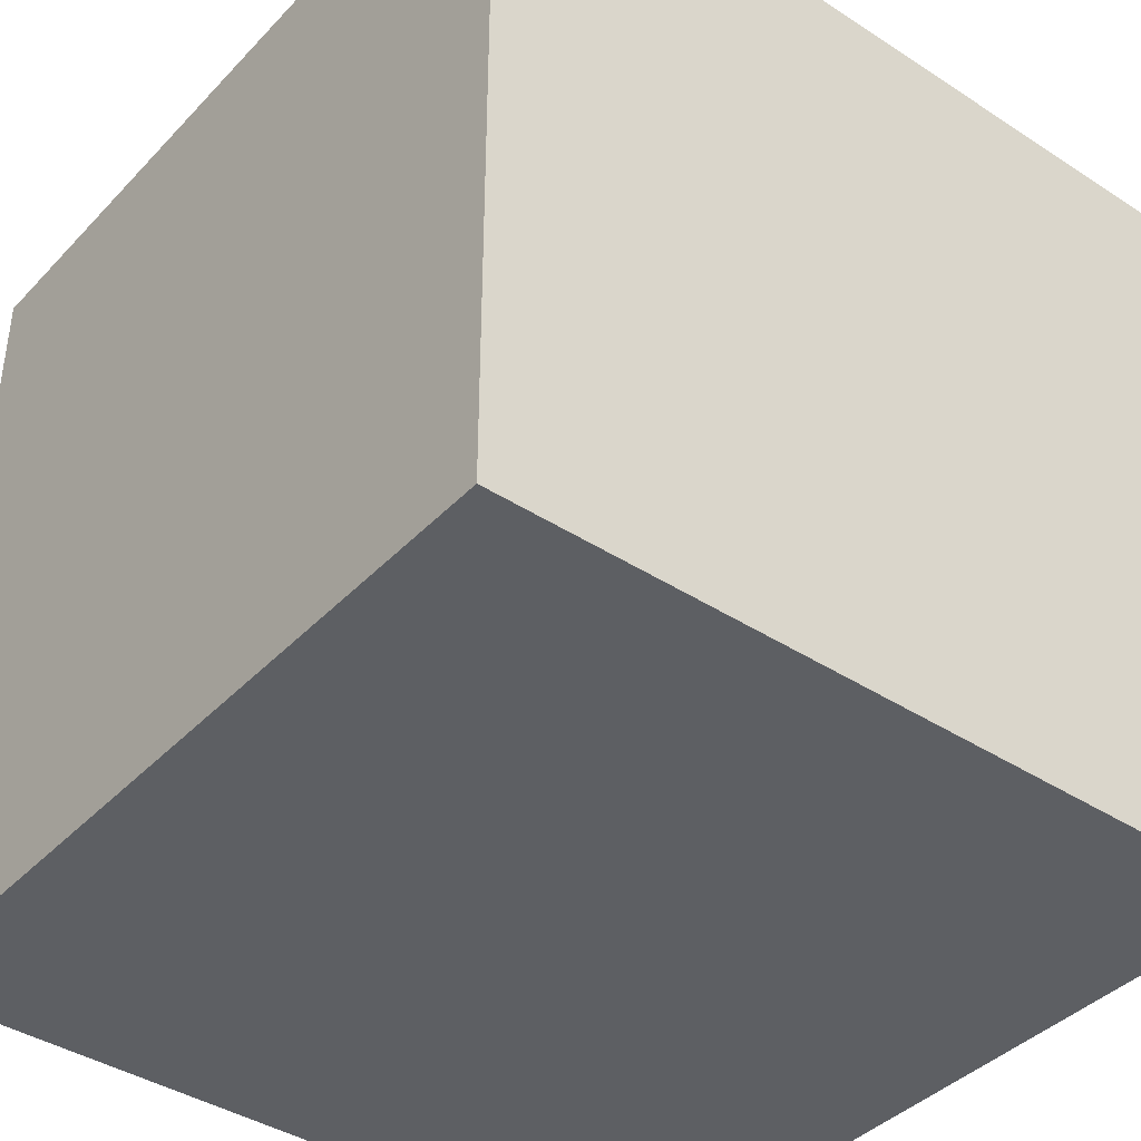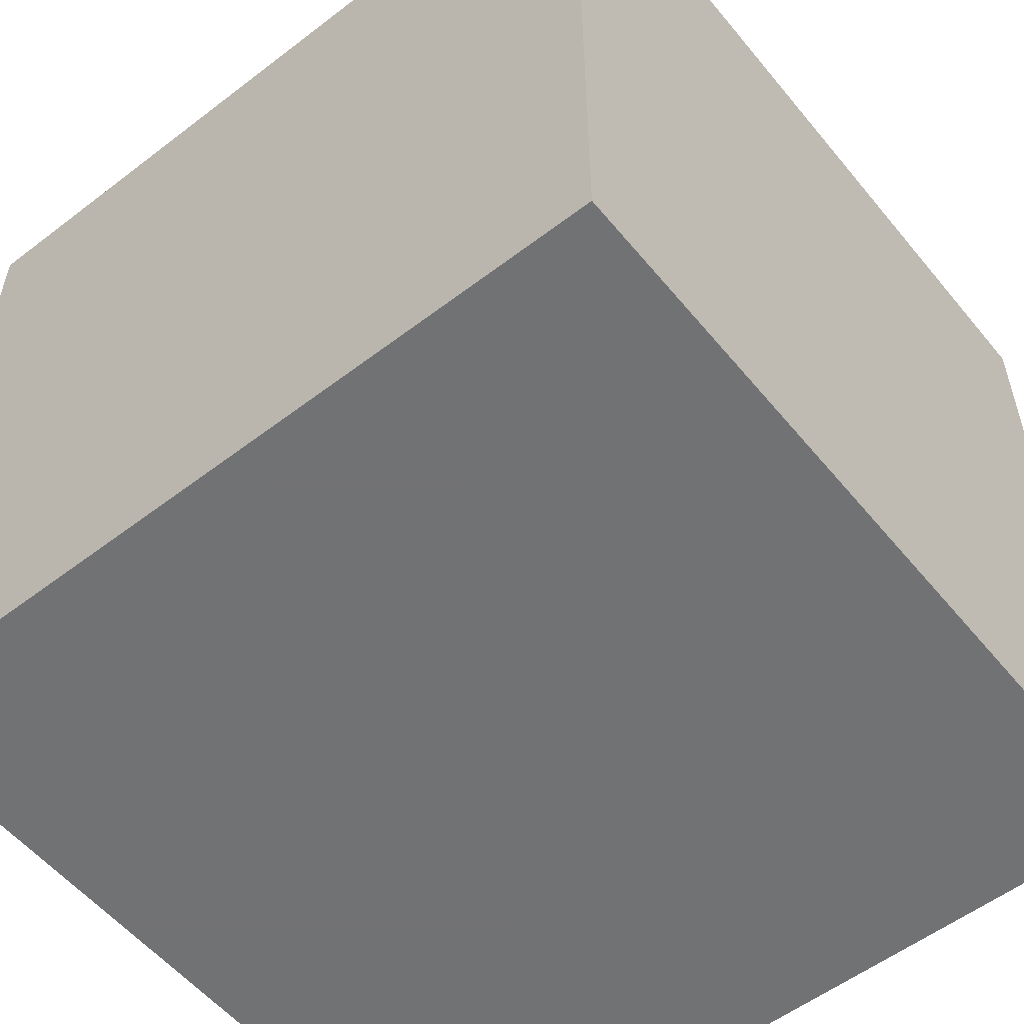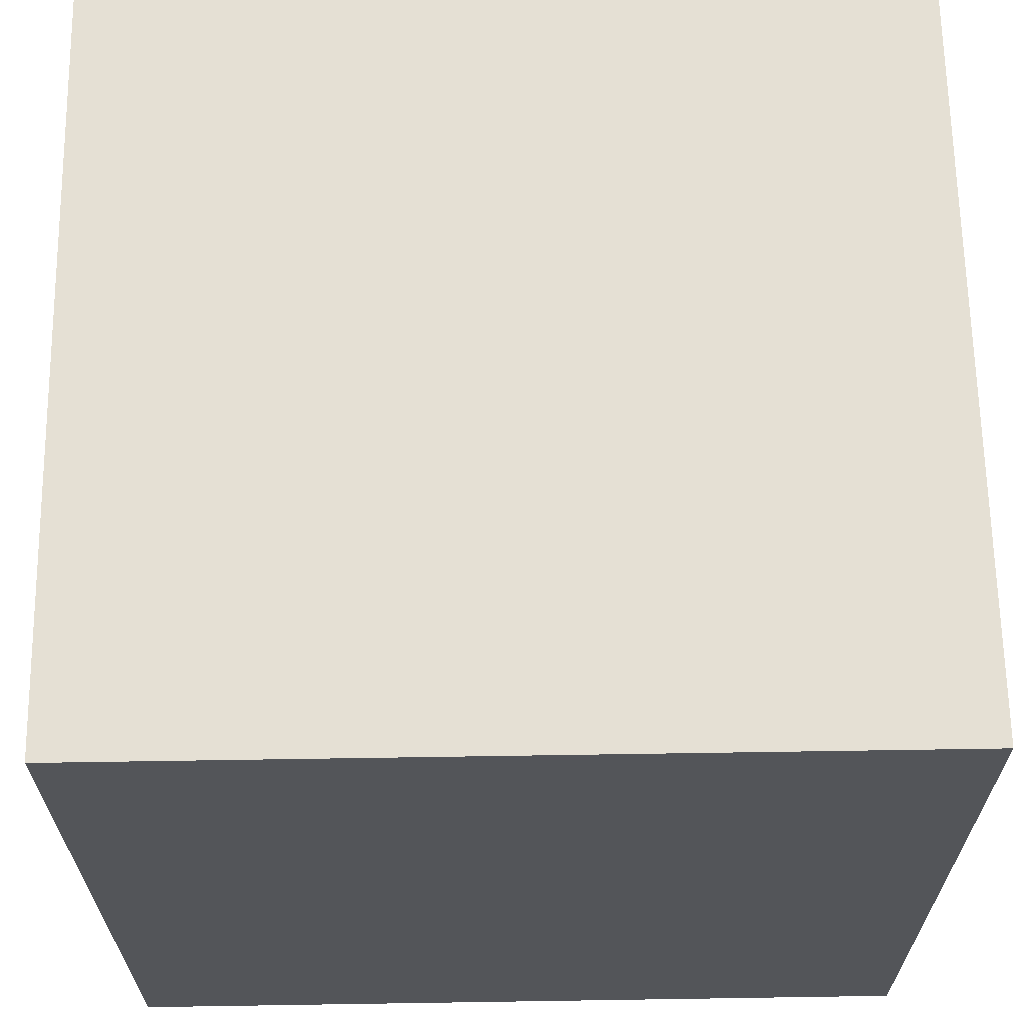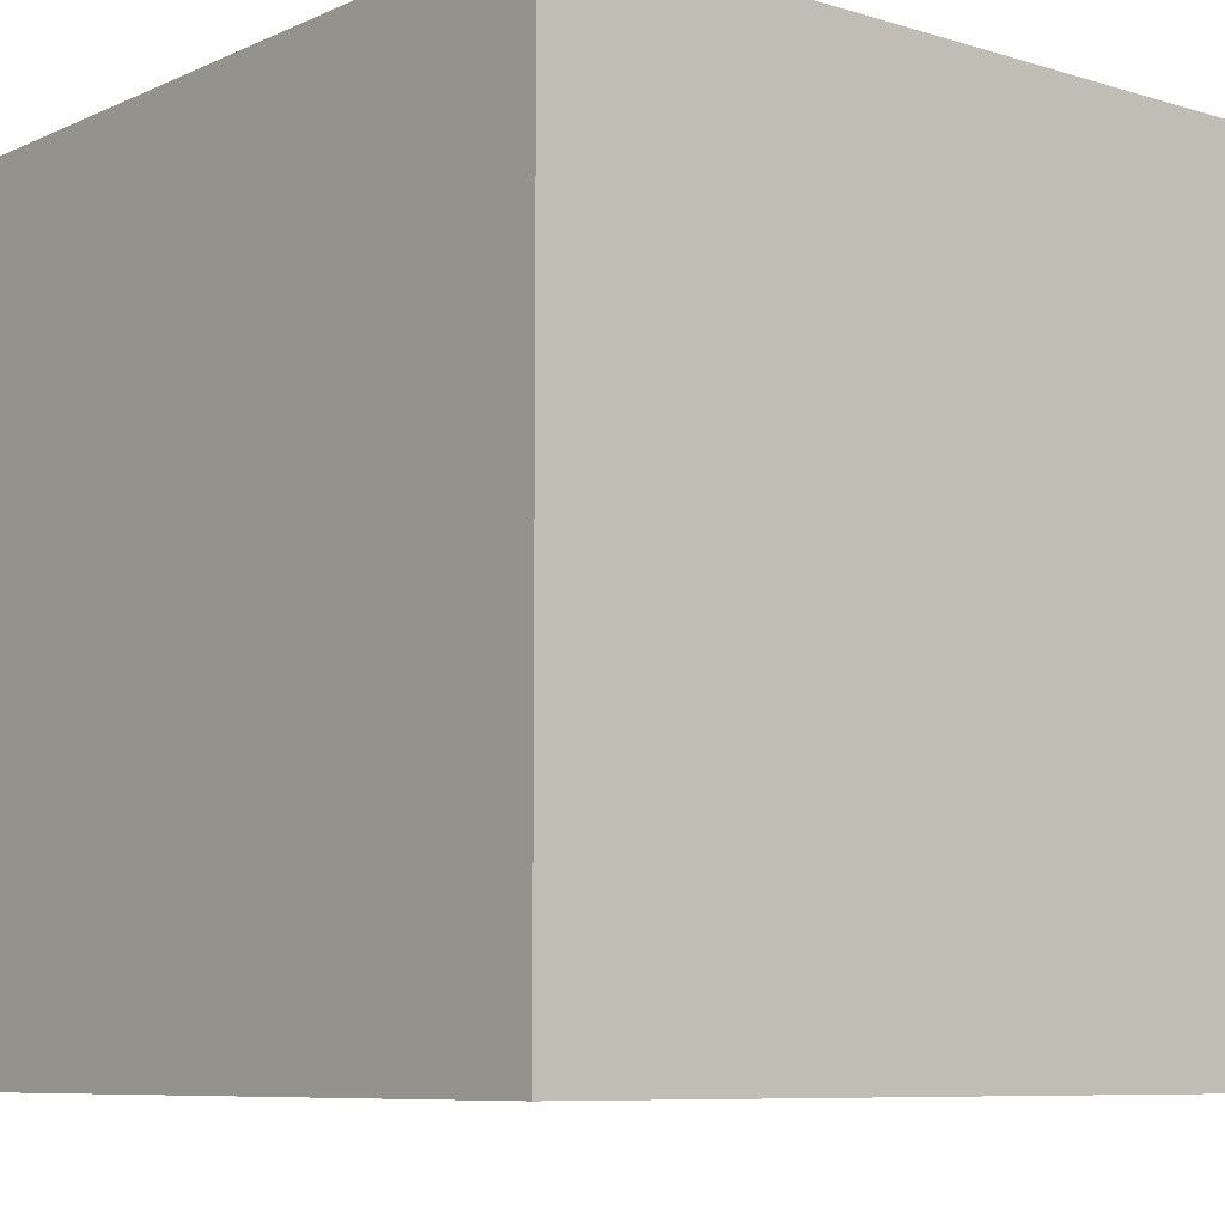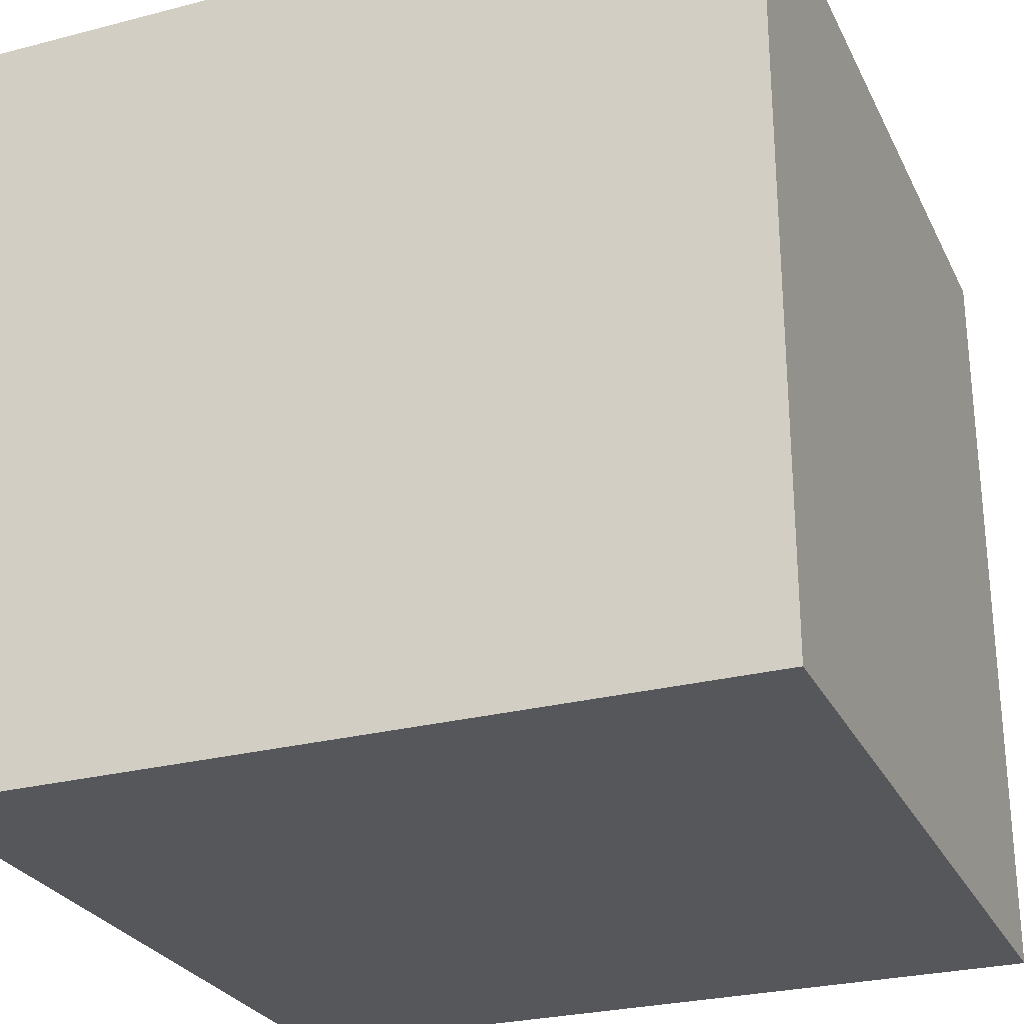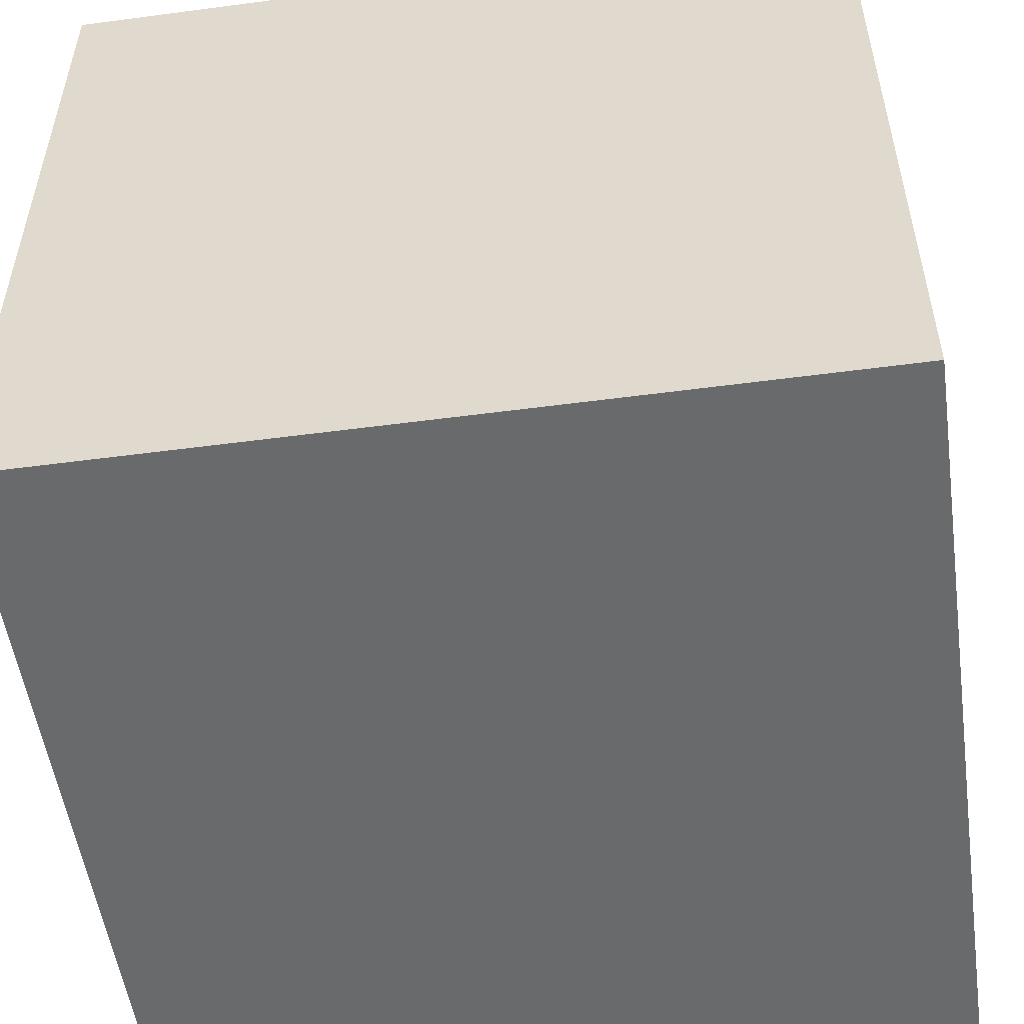
<metadata>
{"format":"obj","ext":"obj","renderer":"f3d","projection":"perspective","resolution":1024,"background":"white","views":[{"elev":-40.3,"azim":141.4,"up":"+Y"},{"elev":-55.6,"azim":-141.2,"up":"+Y"},{"elev":65.4,"azim":-90.9,"up":"+Z"},{"elev":-8.0,"azim":50.3,"up":"+Z"},{"elev":-27.2,"azim":111.8,"up":"+Y"},{"elev":-52.9,"azim":-171.9,"up":"+Z"}]}
</metadata>
<code>
o Cube
v 1 -1 -1
v 1 -1 1
v -1 -1 1
v -1 -1 -1
v 1 1 -1
v 1 1 1
v -1 1 1
v -1 1 -1
f 3 1 2
f 4 1 3
f 7 5 8
f 6 5 7
f 6 1 5
f 2 1 6
f 7 2 6
f 3 2 7
f 8 3 7
f 4 3 8
f 4 5 1
f 8 5 4

</code>
